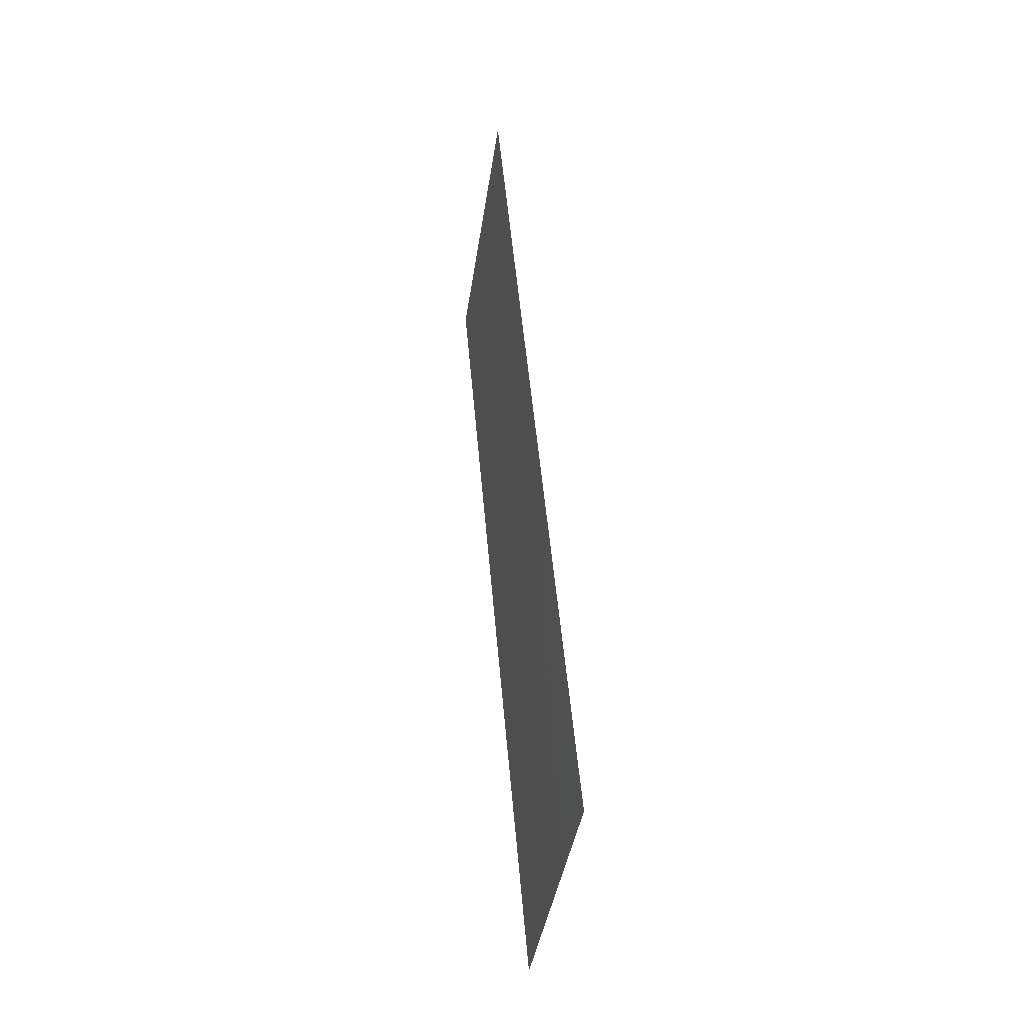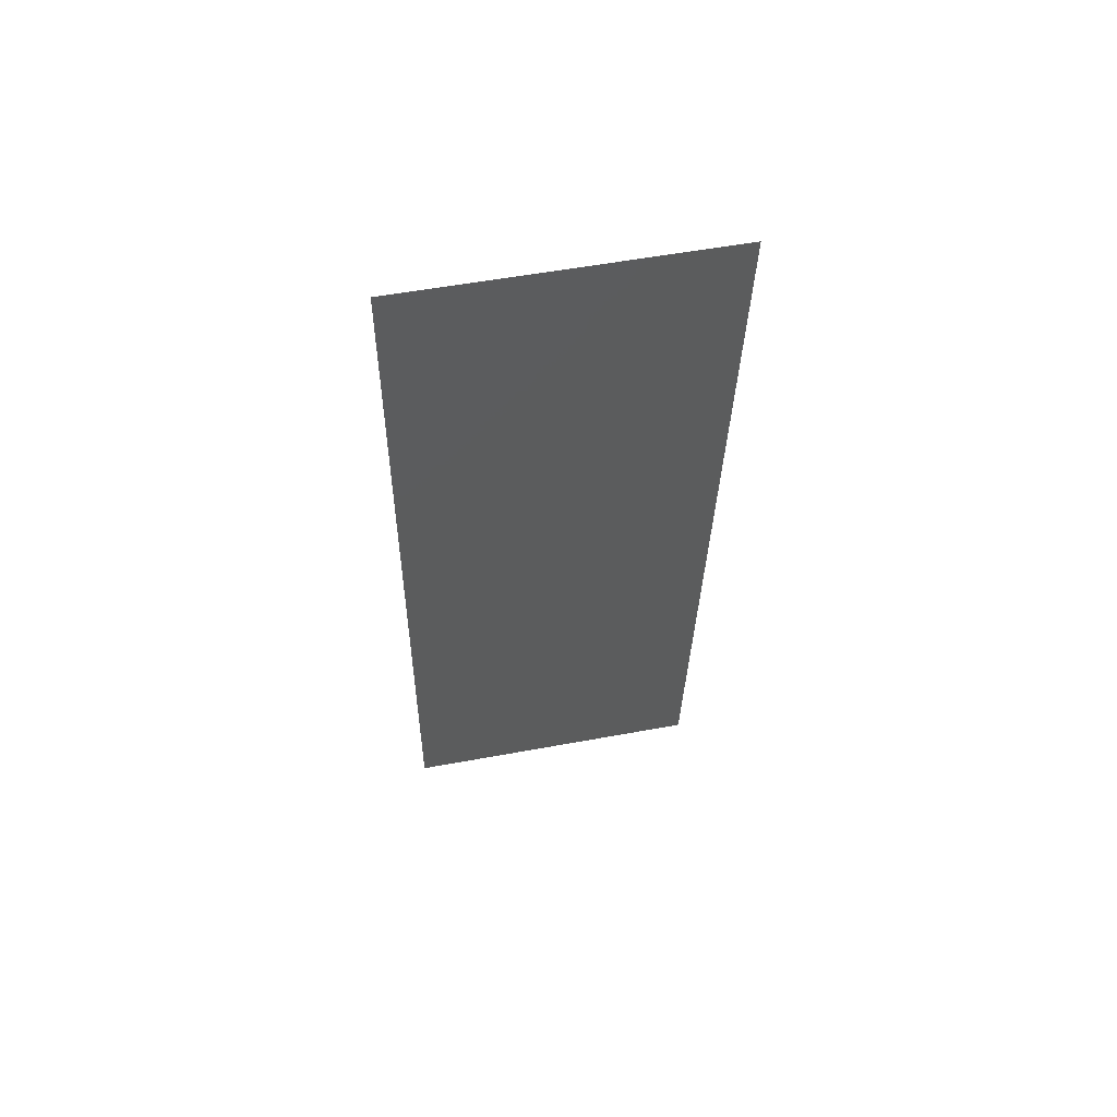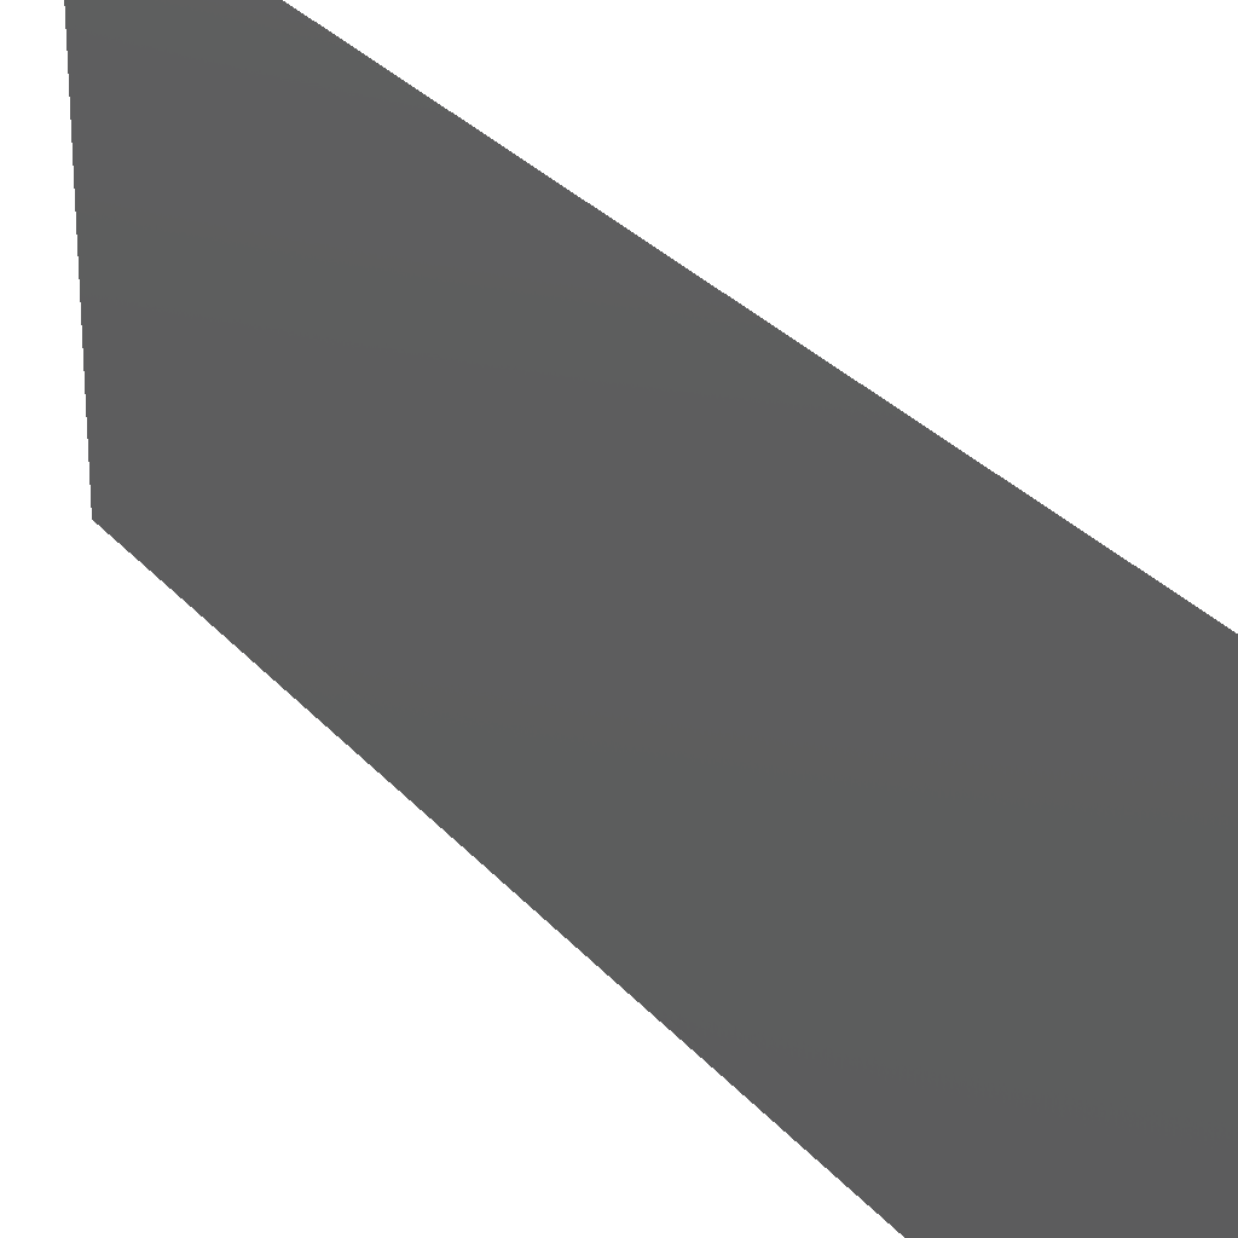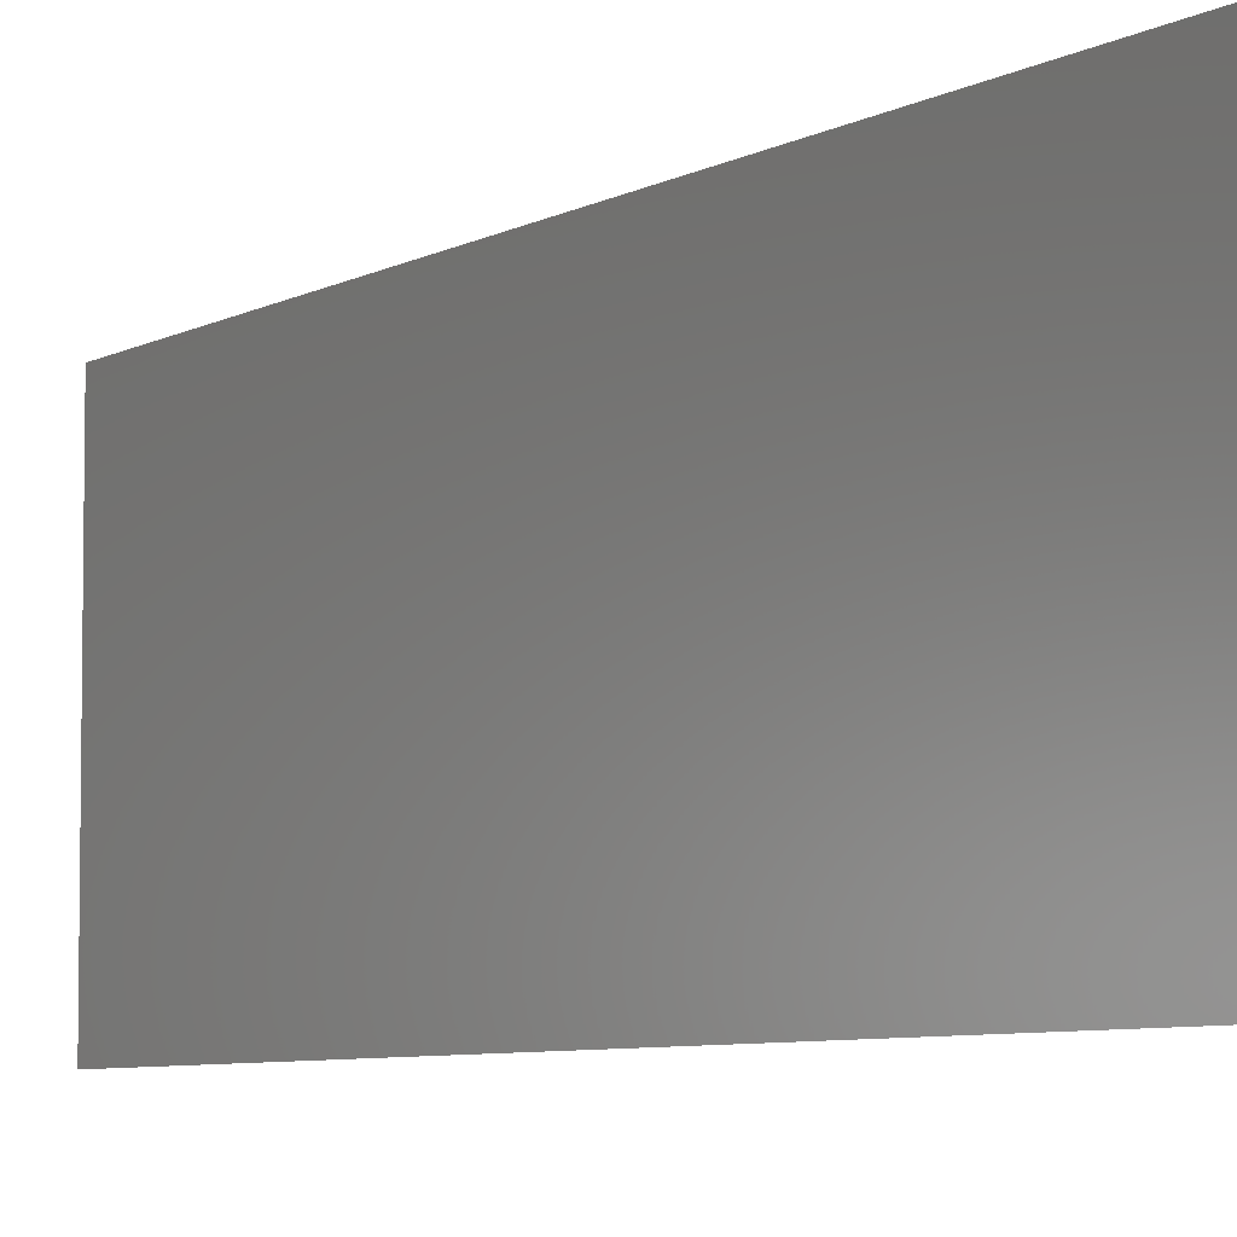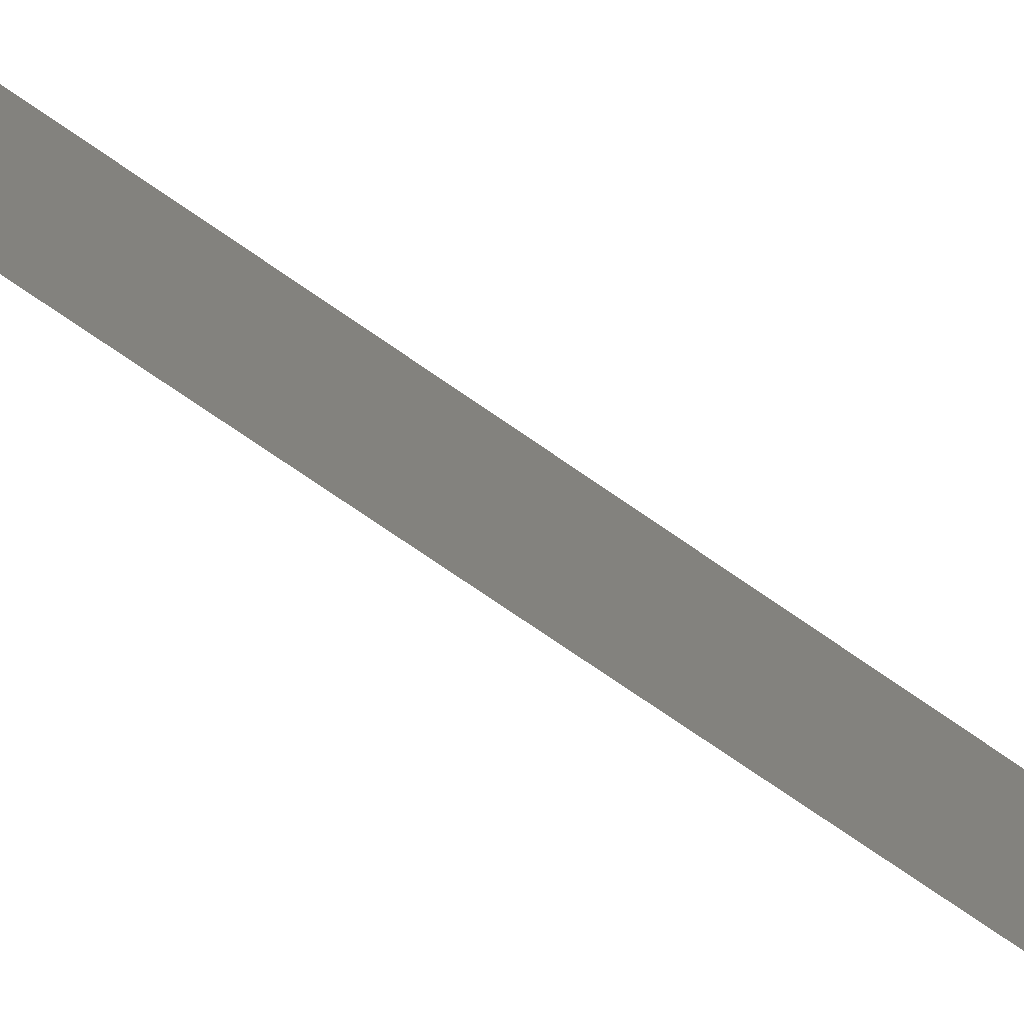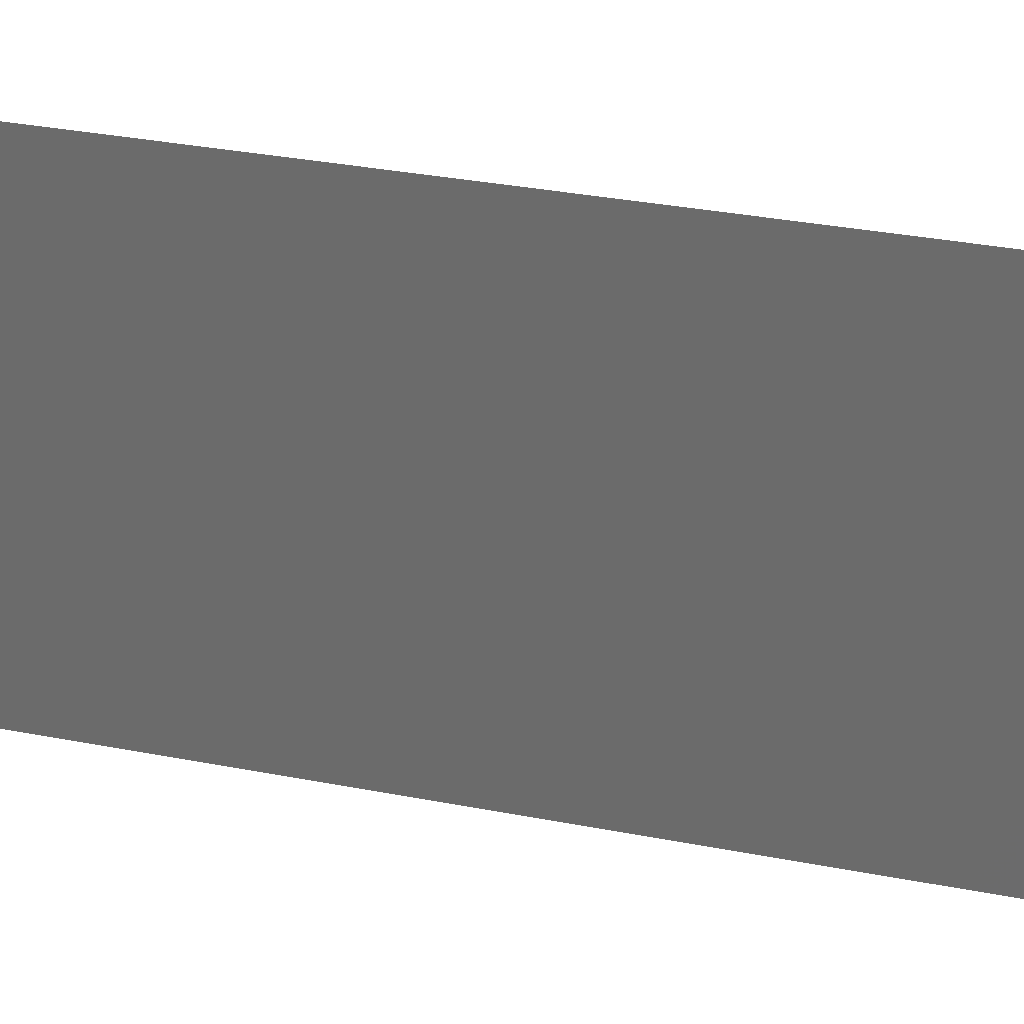
<metadata>
{"format":"stl","ext":"stl","renderer":"f3d","projection":"perspective","resolution":1024,"background":"white","views":[{"elev":-40.0,"azim":171.8,"up":"+Y"},{"elev":55.5,"azim":79.0,"up":"+Y"},{"elev":27.6,"azim":144.3,"up":"+Z"},{"elev":-6.1,"azim":-35.9,"up":"+Z"},{"elev":-74.9,"azim":50.5,"up":"+Z"},{"elev":27.9,"azim":-77.5,"up":"+Z"}]}
</metadata>
<code>
# stl→obj: 21 verts, 26 faces
v 0.01305 0.0586 0.02
v 0.01229 0.04981 0.01154
v 0.01305 0.0586 0.01
v 0.008 0 0
v 0.008758 0.00879 0.00846
v 0.008 0 0.01
v 0.01204 0.04688 0.02
v 0.00901 0.01172 0
v 0.01002 0.02344 0
v 0.01053 0.0293 0.01
v 0.009558 0.01807 0.009743
v 0.01002 0.02344 0.02
v 0.01103 0.03516 0
v 0.01204 0.04688 0
v 0.01149 0.04053 0.01026
v 0.01103 0.03516 0.02
v 0.00901 0.01172 0.02
v 0.008 0 0.02
v 0.008465 0.005399 0.015
v 0.01305 0.0586 0
v 0.01259 0.0532 0.005
f 1 2 3
f 4 5 6
f 7 2 1
f 8 5 4
f 9 10 11
f 11 10 12
f 13 10 9
f 14 15 13
f 9 11 8
f 16 15 7
f 17 11 12
f 12 10 16
f 16 10 15
f 15 10 13
f 14 2 15
f 17 5 11
f 18 19 17
f 20 21 14
f 17 19 5
f 14 21 2
f 15 2 7
f 11 5 8
f 3 21 20
f 6 19 18
f 2 21 3
f 5 19 6

</code>
